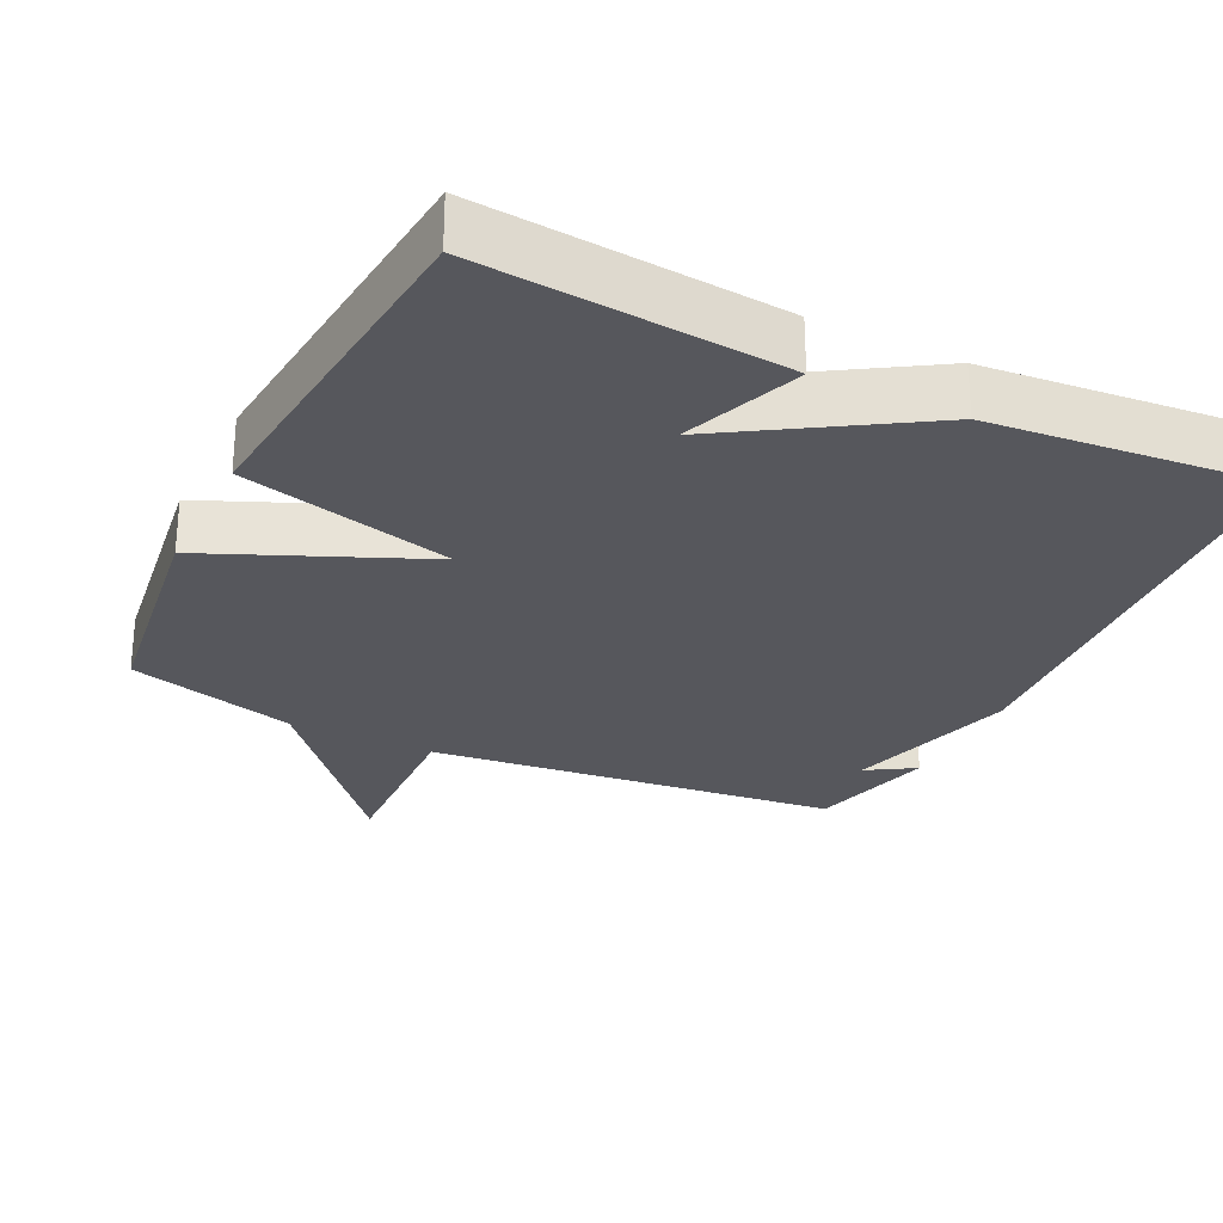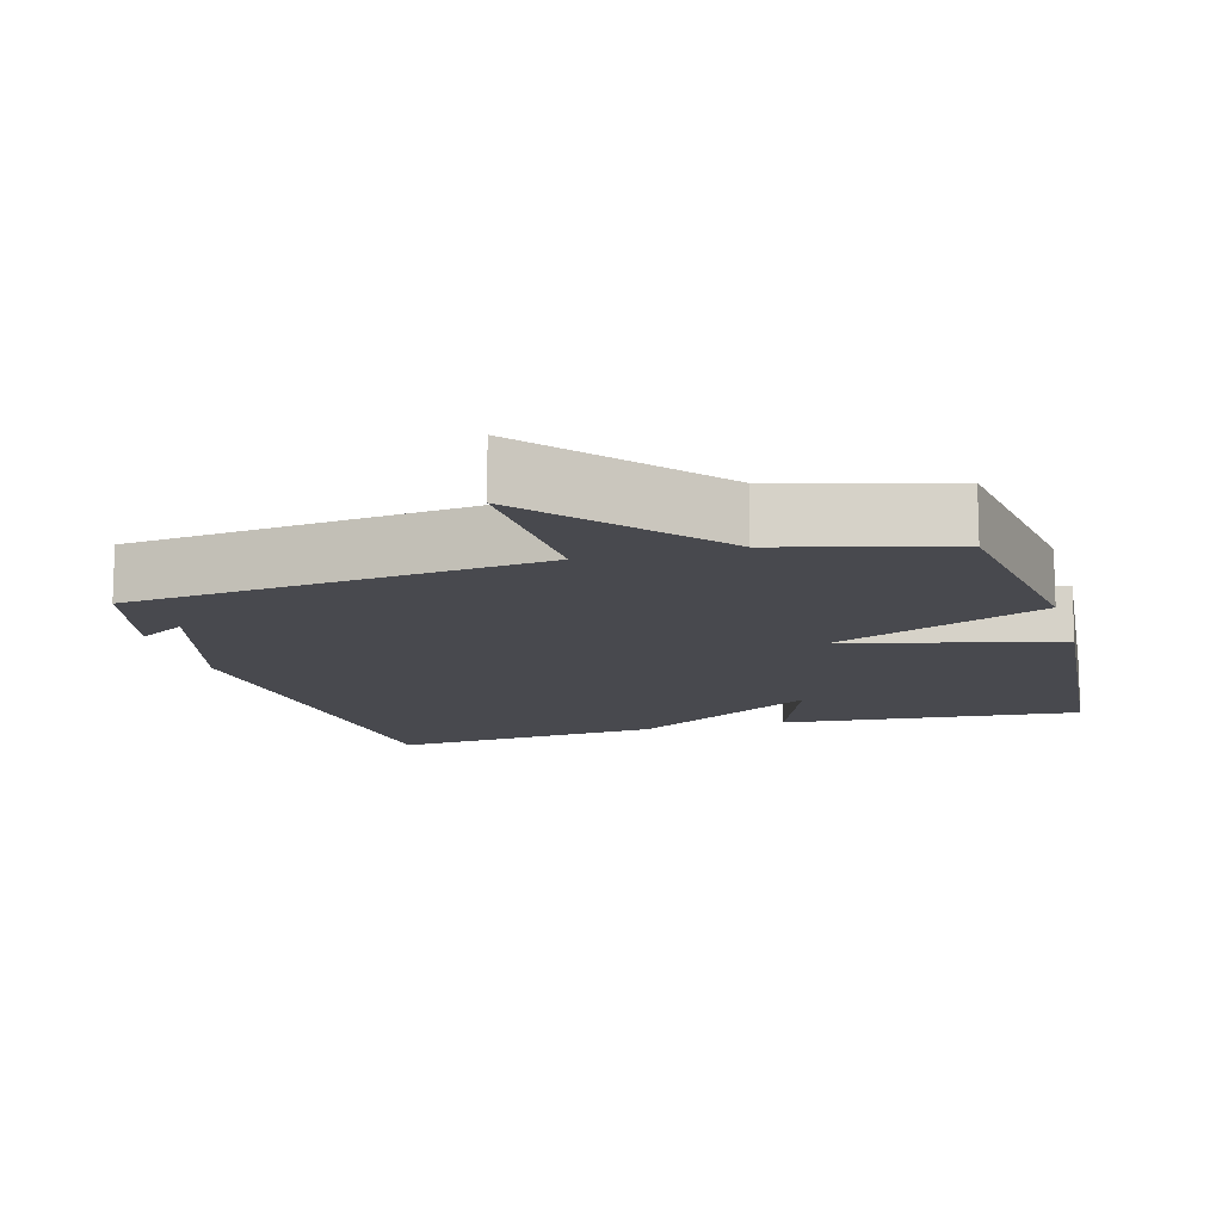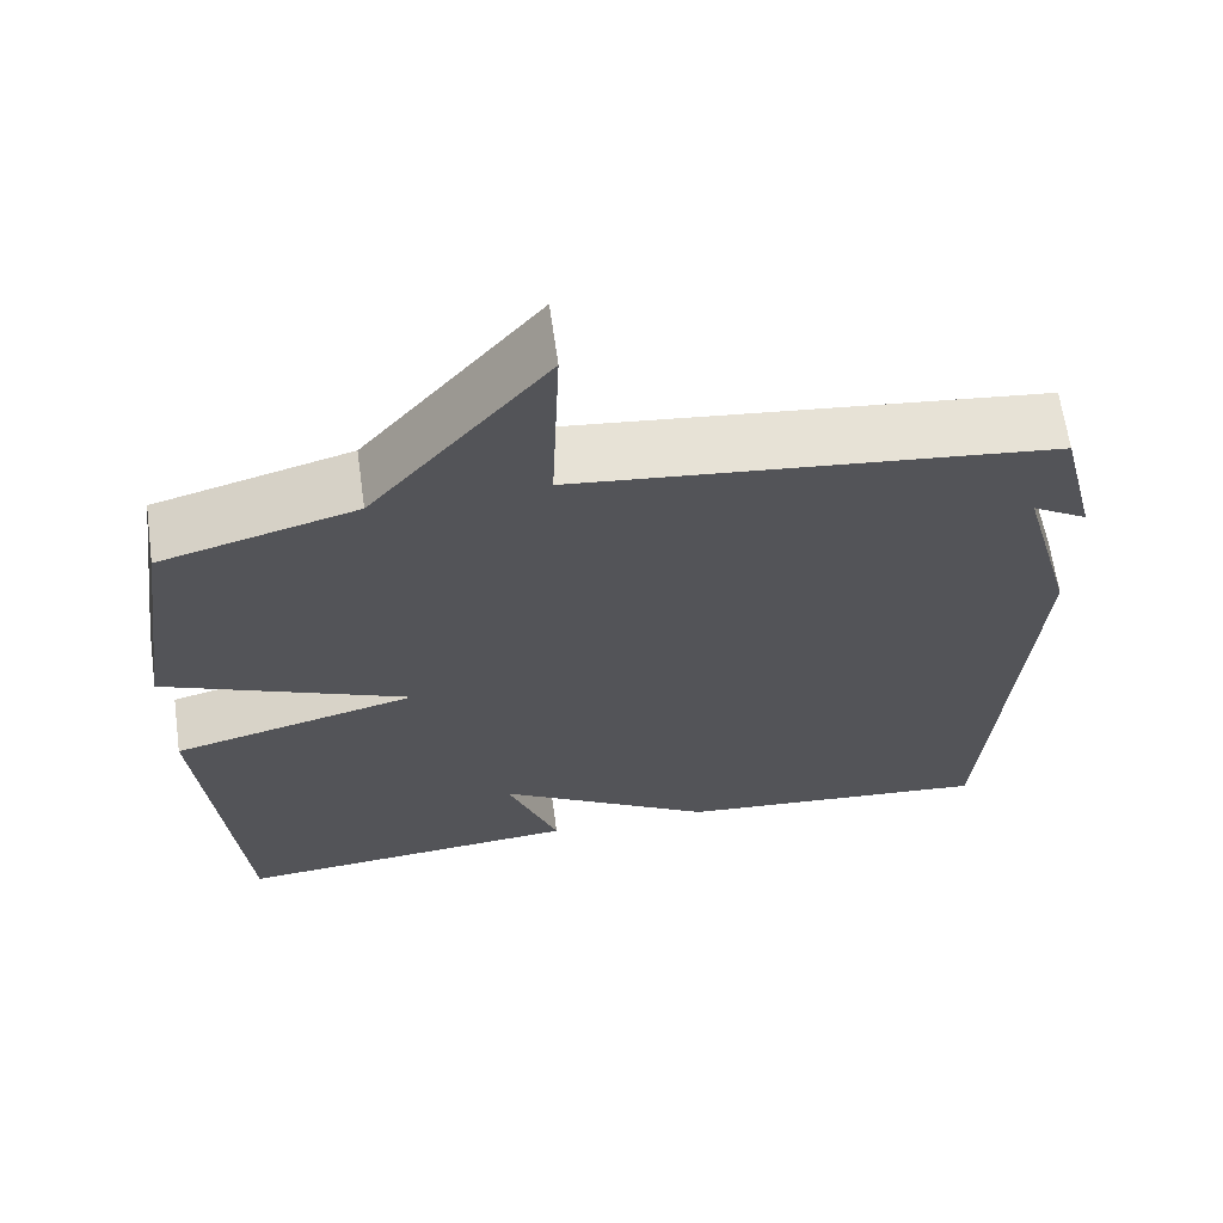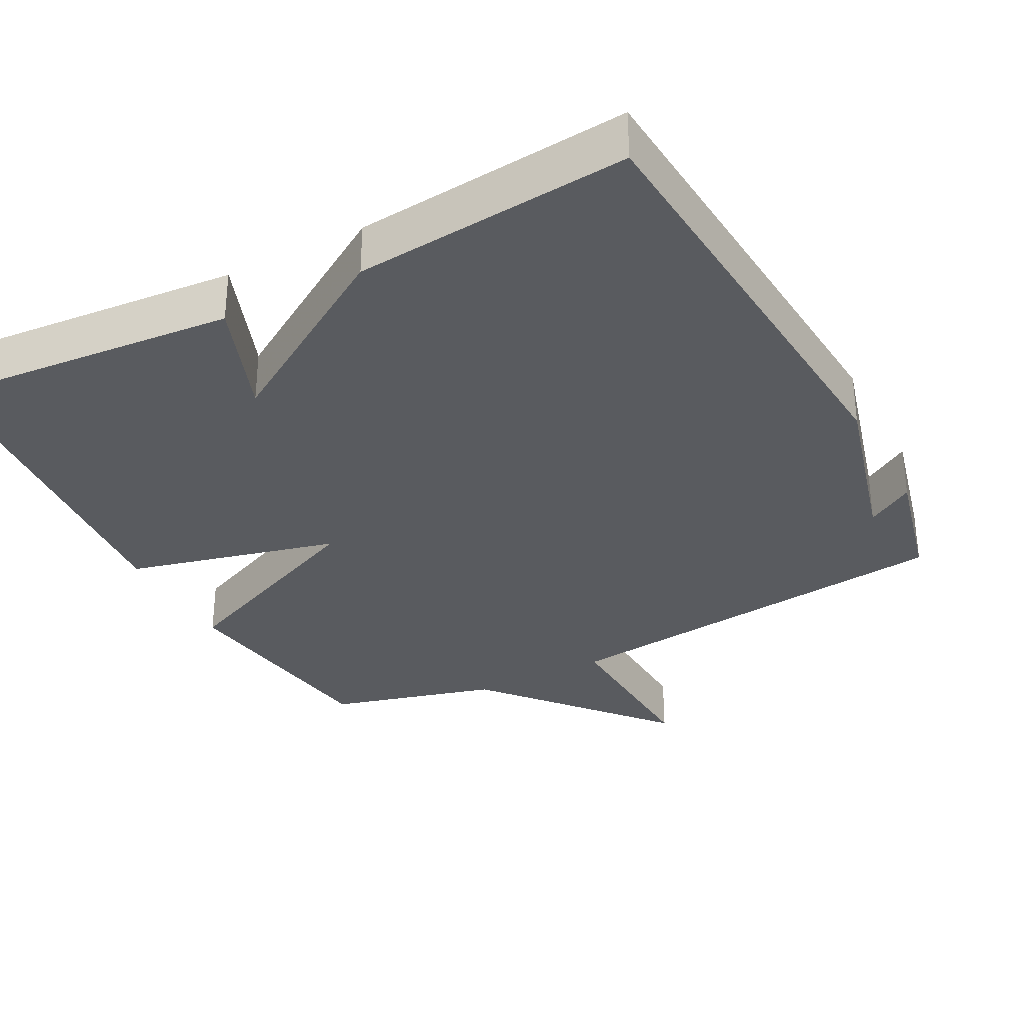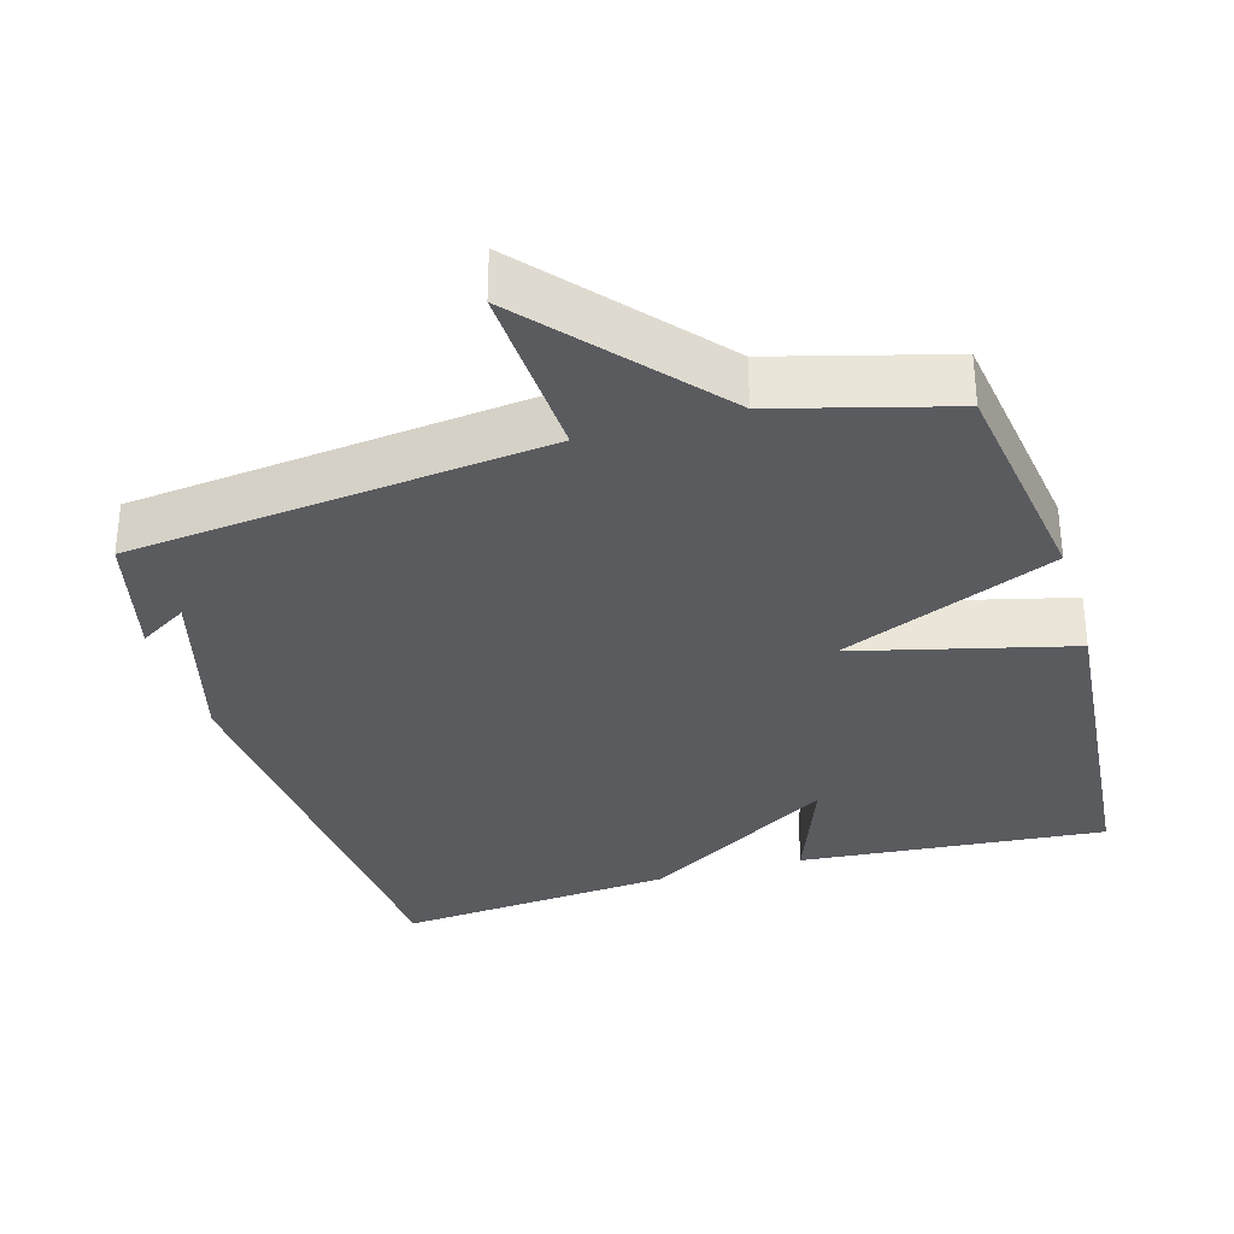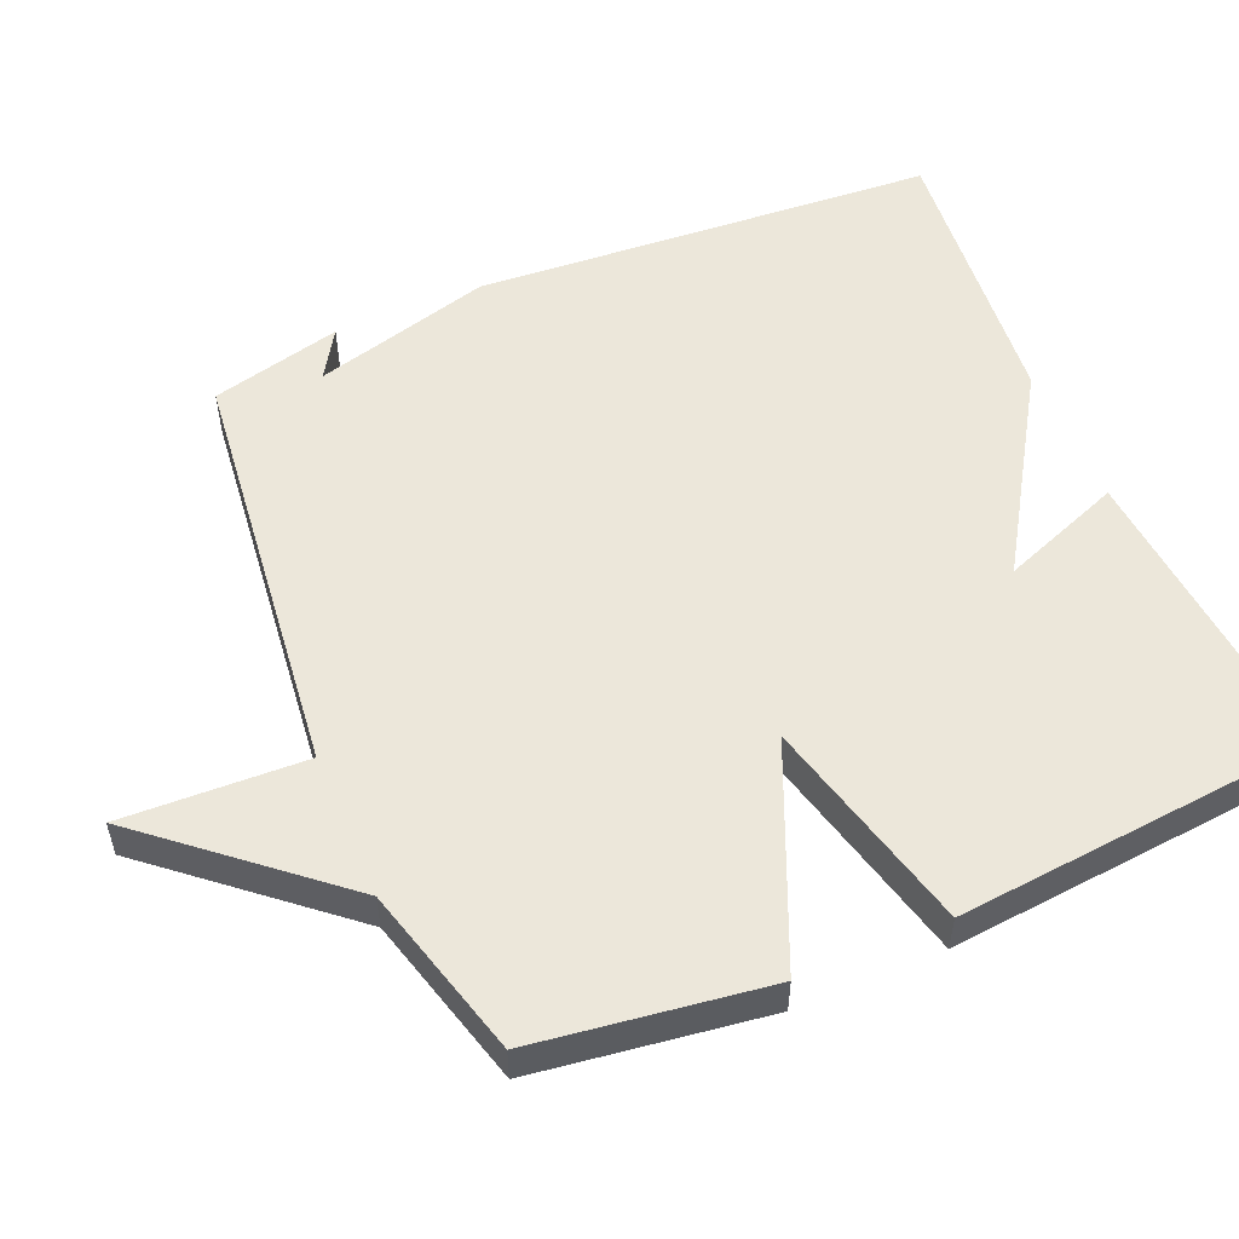
<metadata>
{"format":"obj","ext":"obj","renderer":"f3d","projection":"perspective","resolution":1024,"background":"white","views":[{"elev":-27.5,"azim":153.9,"up":"+Y"},{"elev":-12.6,"azim":15.7,"up":"+Y"},{"elev":64.9,"azim":172.0,"up":"+Z"},{"elev":-32.5,"azim":-152.1,"up":"+Y"},{"elev":-32.5,"azim":16.4,"up":"+Y"},{"elev":54.0,"azim":66.9,"up":"+Y"}]}
</metadata>
<code>
v -0.5 0.07 0.5
v 0.067 0.07 0.564
v 0.057 0.07 0.812
v 0.267 0.07 0.564
v 0.5 0.07 0.5
v 0.544 0.07 0.185
v 0.25 0.07 0.059
v 0.544 0.07 -0.015
v 0.5 0.07 -0.5
v 0.082 0.07 -0.465
v 0.144 0.07 -0.301
v -0.118 0.07 -0.465
v -0.5 0.07 -0.5
v -0.544 0.07 0.123
v -0.478 0.07 0.364
v -0.544 0.07 0.323
v -0.5 0 0.5
v 0.067 0 0.564
v 0.057 0 0.812
v 0.267 0 0.564
v 0.5 0 0.5
v 0.544 0 0.185
v 0.25 0 0.059
v 0.544 0 -0.015
v 0.5 0 -0.5
v 0.082 0 -0.465
v 0.144 0 -0.301
v -0.118 0 -0.465
v -0.5 0 -0.5
v -0.544 0 0.123
v -0.478 0 0.364
v -0.544 0 0.323
f 15 16 1
f 13 14 15
f 12 13 15
f 11 12 15
f 11 15 1 2
f 8 9 10 11
f 7 8 11
f 2 3 4
f 11 2 4
f 7 11 4
f 4 5 6 7
f 17 32 31
f 31 30 29
f 31 29 28
f 31 28 27
f 18 17 31 27
f 27 26 25 24
f 27 24 23
f 20 19 18
f 20 18 27
f 20 27 23
f 23 22 21 20
f 1 17 18 2
f 2 18 19 3
f 3 19 20 4
f 4 20 21 5
f 5 21 22 6
f 6 22 23 7
f 7 23 24 8
f 8 24 25 9
f 9 25 26 10
f 10 26 27 11
f 11 27 28 12
f 12 28 29 13
f 13 29 30 14
f 14 30 31 15
f 15 31 32 16
f 16 32 17 1

</code>
